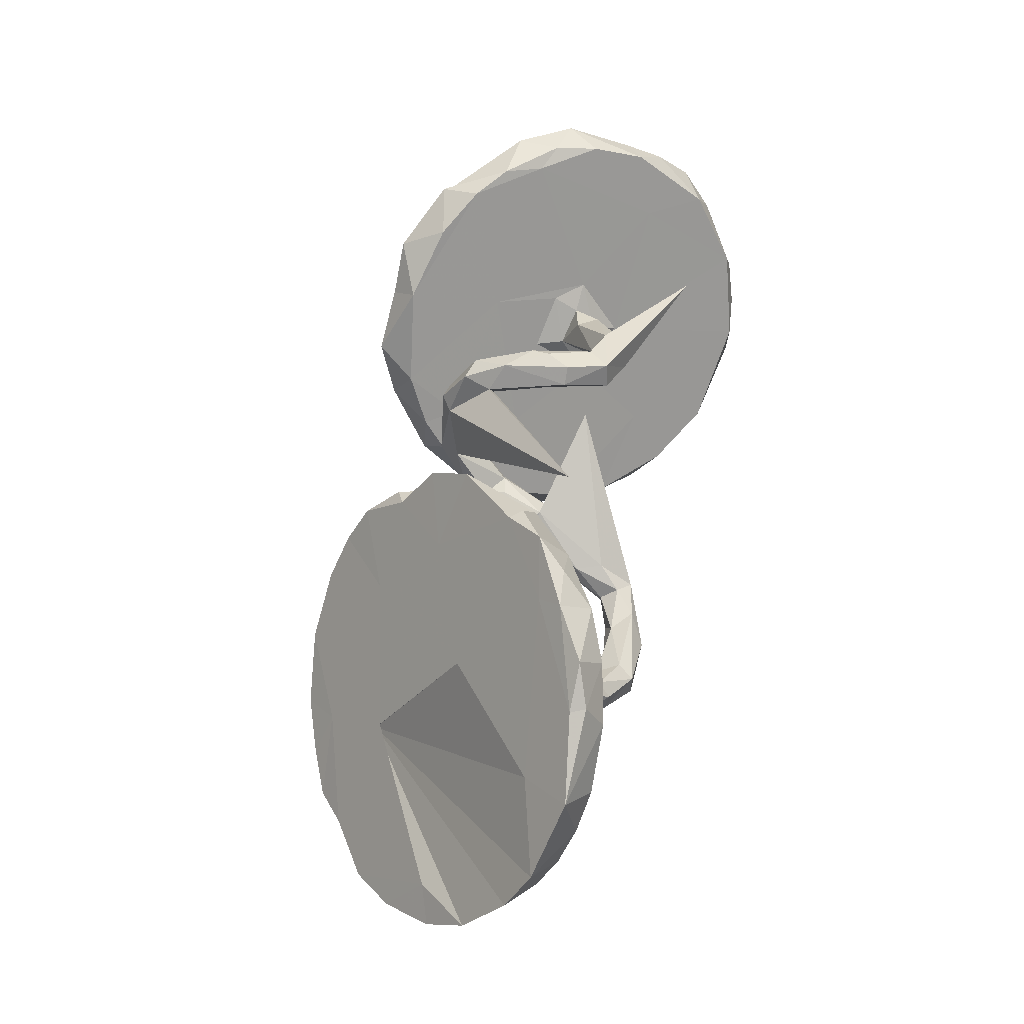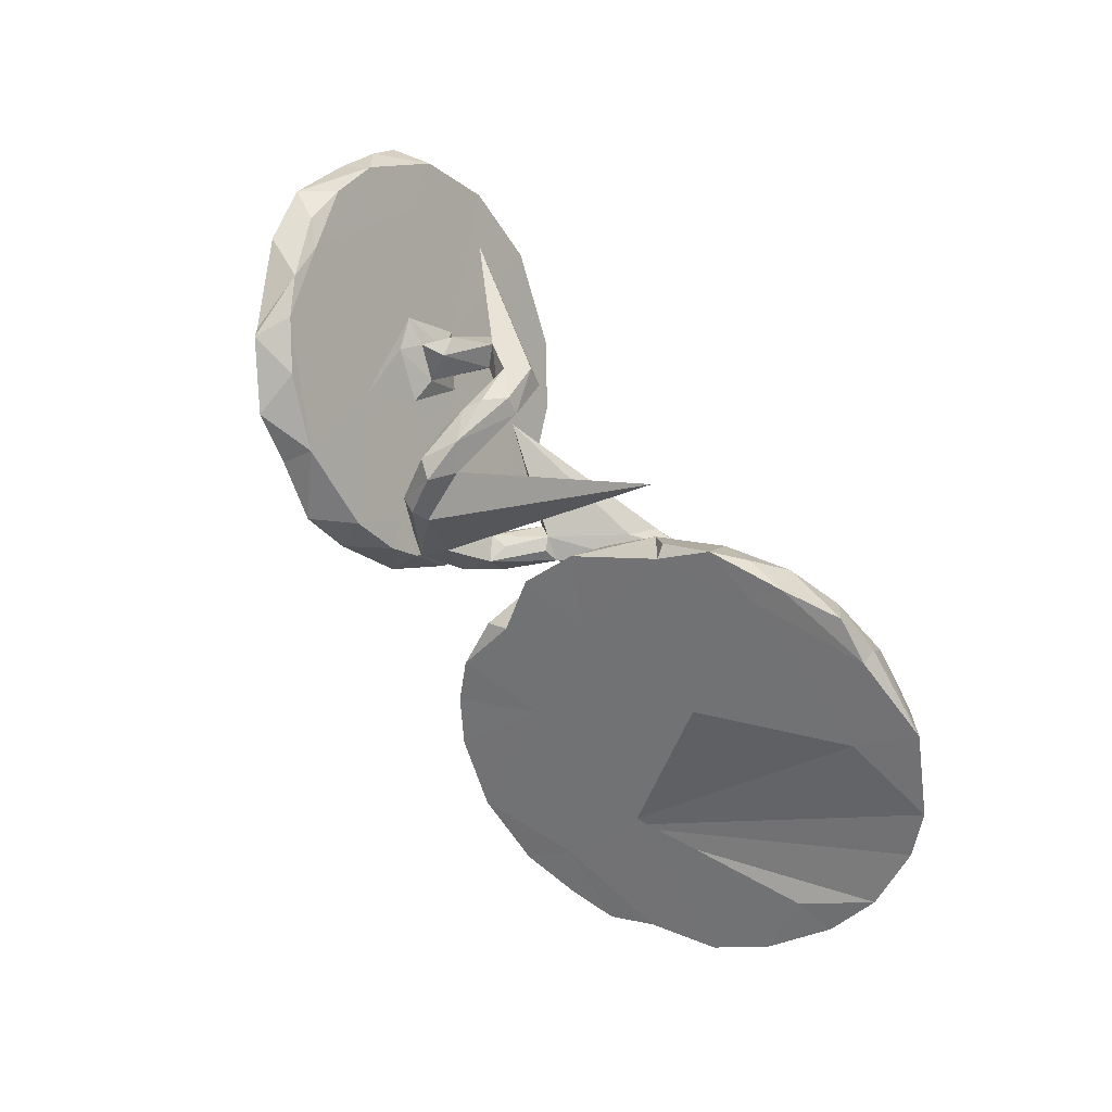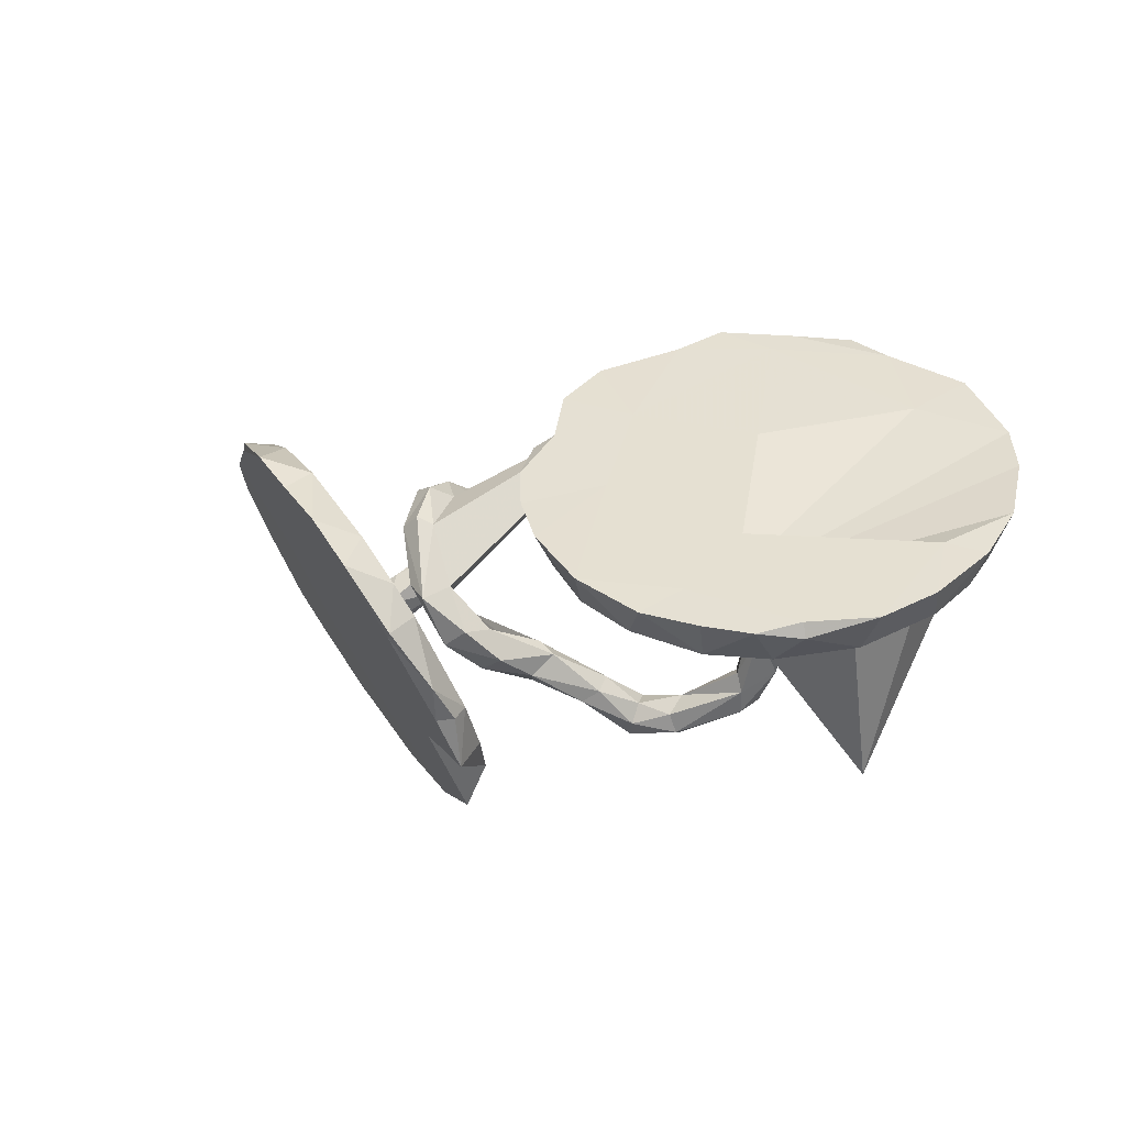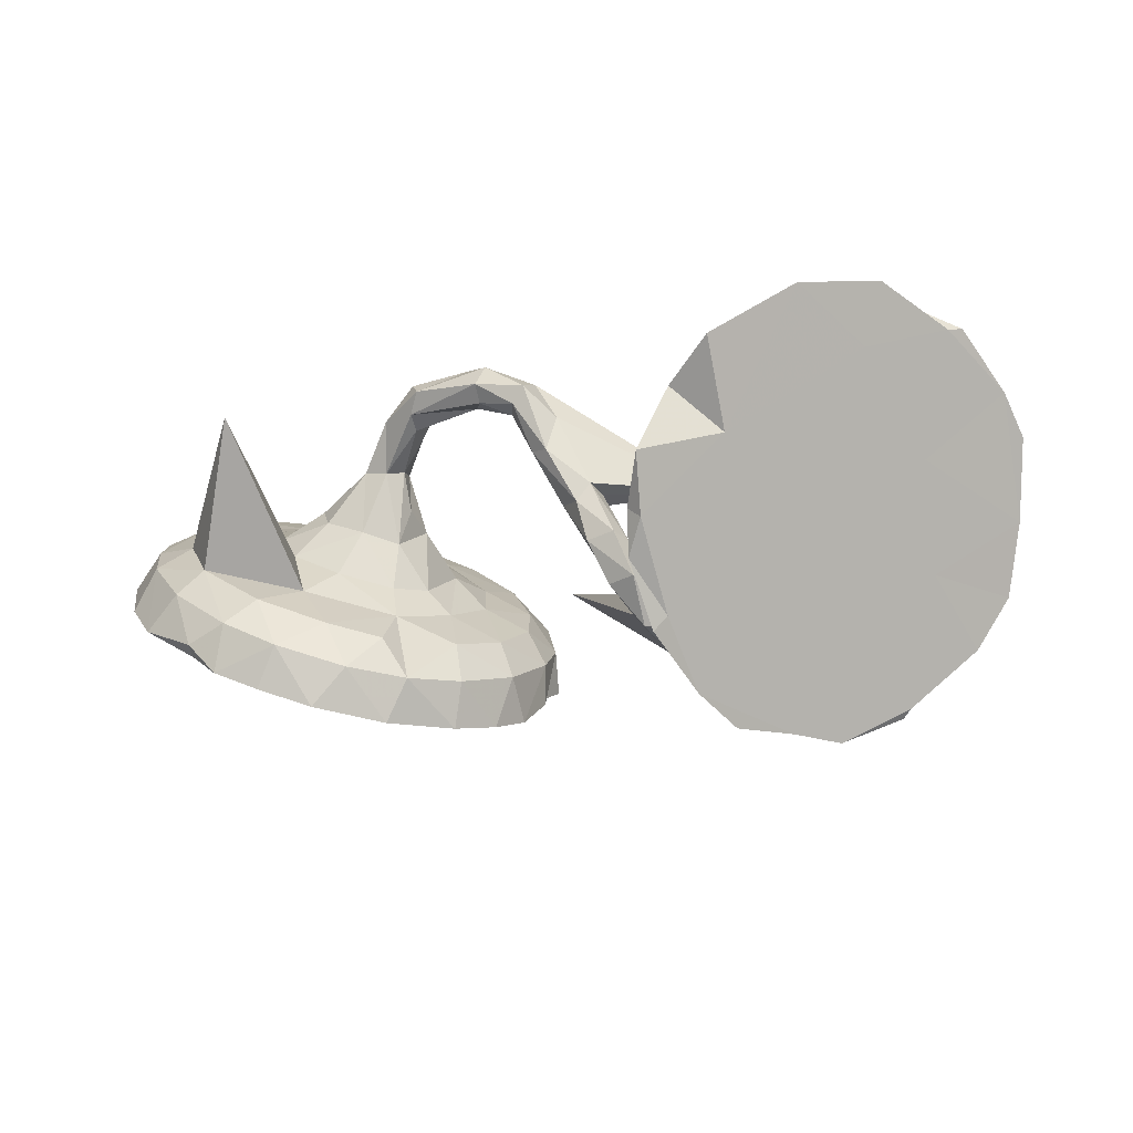
<metadata>
{"format":"obj","ext":"obj","renderer":"f3d","projection":"perspective","resolution":1024,"background":"white","views":[{"elev":59.5,"azim":-77.1,"up":"+Y"},{"elev":67.4,"azim":-124.2,"up":"+Y"},{"elev":-15.9,"azim":-143.1,"up":"+Y"},{"elev":-28.7,"azim":18.0,"up":"+Z"}]}
</metadata>
<code>
v -0.5303 -0.266 -0.327
v -0.4322 -0.2356 -0.3636
v -0.4873 -0.2942 -0.2545
v -0.6126 -0.2846 -0.2898
v -0.3641 -0.2429 -0.2942
v -0.4793 -0.188 -0.2981
v -0.2679 -0.1769 -0.302
v -0.6696 -0.2888 -0.2242
v -0.5909 -0.3069 -0.1993
v -0.313 -0.1605 -0.3806
v 0.2226 -0.2963 -0.1084
v 0.2036 -0.1579 -0.2698
v -0.5362 -0.282 -0.1452
v -0.6737 -0.2628 -0.2362
v -0.3125 -0.1986 -0.2213
v 0.196 -0.2908 -0.08332
v -0.2137 -0.06356 -0.3644
v 0.1851 -0.2494 -0.1625
v 0.2372 -0.3705 -0.01369
v 0.292 -0.3396 0.1313
v -0.6653 -0.2627 -0.05088
v 0.1925 -0.2641 -0.05679
v -0.708 -0.2858 -0.1089
v 0.3648 -0.1943 -0.05461
v 0.1849 -0.1168 -0.2202
v 0.2314 -0.1578 -0.2423
v -0.4069 -0.2491 -0.1995
v -0.1915 -0.09398 -0.2826
v 0.2537 -0.03353 -0.3462
v 0.2034 -0.0586 -0.262
v 0.249 0.03272 -0.3038
v -0.2752 0.05249 -0.2336
v 0.3028 0.05704 -0.384
v 0.3833 -0.4042 0.1851
v 0.1686 -0.1619 -0.1492
v 0.4449 0.005696 -0.172
v 0.2065 -0.04892 -0.2096
v 0.1167 -0.145 -0.1517
v 0.1419 -0.1961 -0.06841
v 0.247 -0.06196 -0.2072
v 0.2137 -0.06893 -0.1736
v -0.7796 -0.2557 -0.1639
v 0.2363 -0.3136 0.04334
v 0.08858 -0.1902 -0.07754
v 0.09681 -0.1316 -0.1011
v 0.2991 -0.1282 -0.07925
v -0.4767 -0.2103 -0.1011
v -0.3149 -0.131 -0.1419
v 0.07325 -0.2071 0.001195
v 0.1799 -0.06621 -0.1411
v 0.1604 -0.1515 -0.07378
v -0.1598 0.01401 -0.3354
v -0.8432 -0.2071 -0.08491
v -0.796 -0.2202 -0.003844
v 0.4331 -0.2267 0.1739
v 0.3672 0.1793 -0.3223
v 0.05602 -0.1398 0.006159
v 0.02646 -0.2475 0.1003
v 0.3926 0.142 -0.3722
v -0.5227 -0.06925 -0.1757
v -0.7314 -0.1991 0.04283
v 0.1005 -0.2054 0.03694
v 0.1403 -0.1255 -0.06804
v 0.4003 -0.3275 0.2415
v 0.1673 -0.08464 -0.2182
v -0.4302 -0.1561 -0.04229
v 0.1058 -0.1265 -0.05973
v 0.1368 -0.0557 -0.1741
v -0.007576 -0.2298 0.1113
v 0.2294 0.07137 -0.2077
v 0.03449 -0.1668 0.01903
v 0.0765 -0.1329 0.0261
v -0.1267 0.01314 -0.2346
v 0.1101 -0.156 0.03589
v -0.004212 -0.2958 0.2207
v 0.2425 0.07893 -0.1804
v -0.288 -0.04046 -0.04566
v 0.4458 0.1018 -0.1541
v 0.286 -0.03295 0.0823
v 0.5101 -0.2799 0.3155
v -0.1188 0.3601 0.1214
v -0.02921 -0.2833 0.1917
v -0.1015 -0.2701 0.2157
v -0.1282 0.0873 -0.2982
v -0.3355 -0.1031 -0.06436
v 0.4435 -0.08783 0.04074
v -0.01012 -0.1964 0.1298
v 0.4678 0.2197 -0.3684
v -0.2427 -0.02865 -0.1025
v -0.09968 -0.3013 0.2399
v 0.3796 -0.2789 0.05019
v 0.5958 0.2806 -0.2883
v -0.5515 -0.4447 0.1664
v -0.8231 -0.1001 -0.01197
v -0.39 -0.1419 0.05066
v 0.5494 -0.07686 0.03094
v 0.4829 0.2662 -0.2814
v -0.8923 -0.1242 0.01382
v -0.4672 -0.1392 0.08643
v 0.5425 -0.3455 0.3027
v -0.2047 -0.09184 -0.2016
v 0.04452 -0.2394 0.1731
v 0.2236 0.06074 -0.1446
v 0.4301 -0.005489 -0.05915
v 0.1892 0.08403 -0.2142
v 0.2398 0.105 -0.1206
v -0.5266 -0.1576 0.01159
v -0.7643 -0.08744 0.1537
v -0.04379 -0.2434 0.1927
v 0.4695 -0.03086 0.03659
v -0.03024 -0.2191 0.2265
v -0.8272 -0.1578 0.06908
v 0.6337 -0.1894 0.2425
v -0.0832 -0.2924 0.2803
v -0.1505 0.006951 -0.1584
v -0.5798 -0.1182 0.07643
v 0.002736 -0.2446 0.2519
v 0.007409 -0.1927 0.1821
v -0.3398 -0.1539 0.169
v 0.1644 0.0684 -0.1944
v -0.1089 0.1575 -0.2317
v 0.2419 0.1627 -0.1531
v -0.1305 0.1119 -0.08754
v 0.1839 0.1499 -0.1104
v -0.3302 -0.09777 0.03632
v -0.2323 -0.2721 0.2679
v -0.255 -0.2424 0.2368
v 0.4508 -0.006996 -0.005749
v -0.1211 -0.2303 0.2313
v 0.5372 -0.04142 0.09817
v 0.5129 0.06336 -0.03624
v 0.5105 0.03556 0.01253
v -0.2097 0.07786 -0.04047
v 0.5795 0.2905 -0.3021
v -0.8402 -0.09942 0.122
v 0.6811 -0.2387 0.3487
v -0.1318 -0.2576 0.3034
v -0.2567 -0.2076 0.2211
v 0.5021 -0.008221 0.05539
v 0.4505 0.06652 0.02758
v -0.0754 -0.2283 0.2687
v -0.3101 -0.1333 0.1777
v -0.2452 -0.2002 0.3011
v -0.2526 -0.2447 0.3015
v -0.263 -0.1583 0.229
v -0.3867 -0.1487 0.1811
v -0.3024 -0.02344 0.09698
v 0.5698 0.3062 -0.2269
v -0.3226 -0.2077 0.2549
v 0.1992 0.1576 -0.1669
v -0.6581 -0.05185 0.1415
v 0.4794 0.05979 0.06647
v -0.225 -0.1862 0.2683
v -0.1541 0.1917 -0.006432
v -0.1438 0.1796 -0.2146
v -0.3104 -0.08911 0.1136
v 0.2675 0.1386 -0.04153
v 0.2052 0.112 -0.1063
v -0.09815 0.1277 -0.1596
v 0.3851 0.03863 0.1047
v 0.5627 0.065 0.01658
v -0.4654 0.1683 -0.02147
v 0.7005 0.01677 0.1034
v -0.1065 0.2152 -0.08972
v -0.3217 -0.1482 0.2638
v -0.3197 -0.08418 0.2004
v 0.2713 0.1614 -0.08507
v -0.4965 -0.09861 0.1374
v -0.3748 -0.05317 0.2073
v -0.3058 -0.1217 0.2386
v -0.3932 -0.1111 0.216
v 0.6324 0.321 -0.1762
v 0.7398 -0.1238 0.3427
v -0.5743 0.01098 0.1739
v 0.6642 -0.1475 0.3526
v 0.7799 -0.09744 0.3115
v 0.6812 0.1616 -0.06847
v 0.2207 0.1956 -0.08421
v -0.8363 -0.03975 0.169
v 0.297 0.1381 0.05638
v 0.2712 0.195 -0.03671
v 0.7259 0.3169 -0.08307
v 0.228 0.1346 0.00855
v -0.3527 0.02987 0.1541
v -0.4868 -0.1756 -0.2001
v 0.3363 0.1014 0.153
v 0.3069 0.1019 0.1089
v 0.7318 0.3115 -0.1674
v 0.8049 -0.07697 0.3212
v 0.4162 0.08455 0.1365
v 0.8038 0.2973 -0.06992
v -0.4805 -0.04537 0.177
v -0.4223 0.01857 0.1876
v 0.3597 0.1037 0.07783
v 0.3098 0.175 0.08163
v 0.2387 0.2052 0.04628
v -0.1192 0.2751 -0.1535
v 0.8474 0.2239 0.05359
v 0.2632 0.2059 -0.000298
v 0.2567 0.138 0.1289
v 0.8596 0.05282 0.2468
v 0.673 0.3025 -0.1062
v 0.7634 -0.006085 0.316
v 0.2133 0.1765 0.04613
v 0.6429 0.02145 0.239
v -0.2736 0.07194 0.03831
v 0.7998 0.2479 0.09164
v 0.7597 0.2958 -0.002997
v 0.3803 0.1446 0.1012
v -0.2433 0.163 0.04915
v 0.8535 0.1978 0.1278
v 0.7346 0.1412 0.13
v -0.1487 0.2893 0.00466
v 0.8794 0.1301 0.1872
v -0.7284 0.0479 0.2393
v 0.2778 0.1807 0.1239
v -0.3504 0.2066 0.1539
v -0.8187 0.03258 0.2165
v 0.811 0.1272 0.231
v -0.2489 0.2271 -0.1103
v -0.8523 0.1554 0.2114
v -0.3619 0.1328 0.1403
v -0.8874 0.07367 0.1699
v -0.4699 0.103 0.1868
v -0.7892 0.09916 0.2506
v -0.1487 0.3482 -0.07526
v -0.6903 0.2225 0.1632
v -0.6204 0.08509 0.2214
v -0.2212 0.2742 0.09725
v -0.4102 0.3953 0.1255
v -0.2007 0.3422 0.07324
v -0.5065 0.1679 0.219
v -0.2403 0.409 0.05733
v -0.6729 0.134 0.2725
v -0.7481 0.163 0.2744
v -0.2936 0.3694 0.1572
v -0.7522 0.2852 0.2515
v -0.6084 0.3653 0.2268
v -0.322 0.3012 0.1841
v -0.6924 0.2232 0.2889
v -0.2565 0.4019 0.0343
v -0.426 0.2853 0.2393
v -0.5538 0.2354 0.28
v -0.3099 0.4469 0.1042
v -0.5908 0.3037 0.2876
v -0.4334 0.4307 0.1701
v -0.3562 0.4207 0.161
v -0.49 0.3493 0.2632
v -0.5974 0.3702 0.2548
v -0.3984 0.3755 0.2236
v -0.5306 0.4168 0.2277
v -0.9072 -0.03723 0.09105
f 231 239 229
f 217 229 239
f 213 231 229
f 236 239 231
f 240 235 234
f 225 234 235
f 243 240 234
f 237 235 240
f 235 221 225
f 218 225 221
f 237 221 235
f 227 221 237
f 243 232 242
f 217 242 232
f 248 243 242
f 228 232 243
f 244 236 231
f 250 239 236
f 247 250 236
f 242 239 250
f 217 239 242
f 248 242 250
f 245 243 248
f 228 243 234
f 245 240 243
f 244 231 233
f 241 233 231
f 241 244 233
f 247 236 244
f 230 244 241
f 220 230 241
f 246 244 230
f 246 247 244
f 238 246 230
f 238 230 227
f 162 227 230
f 237 238 227
f 249 238 237
f 245 237 240
f 246 250 247
f 251 248 250
f 249 245 248
f 249 237 245
f 251 250 246
f 251 249 248
f 238 249 251
f 251 246 238
f 22 25 18
f 12 18 25
f 16 22 18
f 40 25 22
f 12 26 18
f 11 18 26
f 29 26 12
f 11 16 18
f 19 22 16
f 24 11 26
f 36 24 26
f 91 11 24
f 11 19 16
f 43 22 19
f 91 19 11
f 20 43 19
f 46 22 43
f 96 91 24
f 20 19 91
f 34 20 91
f 100 34 91
f 64 20 34
f 14 4 8
f 9 8 4
f 42 14 8
f 6 4 14
f 1 4 6
f 60 6 14
f 3 9 4
f 23 8 9
f 1 3 4
f 13 9 3
f 2 1 6
f 2 3 1
f 10 2 6
f 5 3 2
f 10 5 2
f 27 3 5
f 32 10 6
f 5 10 7
f 17 7 10
f 15 5 7
f 48 47 27
f 13 27 47
f 15 48 27
f 66 47 48
f 59 29 33
f 31 33 29
f 56 59 33
f 36 29 59
f 30 31 29
f 56 33 31
f 31 30 40
f 25 40 30
f 78 31 40
f 45 68 38
f 65 38 68
f 44 45 38
f 63 68 45
f 35 38 65
f 120 65 68
f 37 35 65
f 70 37 65
f 41 35 37
f 44 38 35
f 76 41 37
f 51 35 41
f 12 25 30
f 36 26 29
f 71 45 44
f 39 44 35
f 51 39 35
f 49 44 39
f 50 51 41
f 62 39 51
f 40 22 46
f 78 40 46
f 62 49 39
f 71 44 49
f 55 46 43
f 55 43 20
f 64 55 20
f 3 27 13
f 21 13 47
f 96 24 36
f 107 66 95
f 85 95 66
f 99 107 95
f 47 66 107
f 112 54 61
f 21 61 54
f 108 112 61
f 98 54 112
f 150 70 105
f 65 105 70
f 120 150 105
f 122 70 150
f 125 95 85
f 77 125 85
f 119 95 125
f 97 88 56
f 59 56 88
f 148 97 56
f 134 88 97
f 92 88 134
f 148 134 97
f 115 89 101
f 48 101 89
f 73 115 101
f 133 89 115
f 77 48 89
f 206 77 89
f 85 48 77
f 66 48 85
f 147 125 77
f 116 93 107
f 47 107 93
f 99 116 107
f 151 93 116
f 108 61 93
f 21 93 61
f 151 108 93
f 115 73 159
f 84 159 73
f 123 115 159
f 164 123 159
f 133 115 123
f 135 112 108
f 135 98 112
f 53 54 98
f 52 84 73
f 121 159 84
f 155 121 84
f 164 159 121
f 32 155 84
f 164 121 155
f 162 32 60
f 6 60 32
f 185 162 60
f 220 32 162
f 185 60 94
f 42 94 60
f 252 185 94
f 176 136 113
f 100 113 136
f 163 176 113
f 173 136 176
f 175 80 136
f 100 136 80
f 173 175 136
f 55 80 175
f 42 8 23
f 54 42 23
f 17 10 32
f 52 17 32
f 28 7 17
f 101 7 28
f 52 28 17
f 21 9 13
f 23 9 21
f 54 23 21
f 15 27 5
f 48 15 7
f 101 48 7
f 12 30 29
f 60 14 42
f 93 21 47
f 78 56 31
f 105 65 120
f 70 76 37
f 122 76 70
f 81 120 68
f 148 56 78
f 36 59 88
f 92 36 88
f 68 63 50
f 51 50 63
f 81 68 50
f 67 63 45
f 103 50 41
f 103 41 76
f 106 103 76
f 81 50 103
f 72 67 57
f 45 57 67
f 71 72 57
f 63 67 72
f 74 63 72
f 71 57 45
f 74 51 63
f 104 78 46
f 86 104 46
f 131 78 104
f 69 71 49
f 58 69 49
f 87 71 69
f 79 74 72
f 62 51 74
f 79 62 74
f 55 86 46
f 128 104 86
f 82 69 58
f 75 82 58
f 109 69 82
f 102 58 62
f 49 62 58
f 79 102 62
f 75 58 102
f 172 92 134
f 168 116 99
f 146 99 95
f 124 120 81
f 81 103 158
f 106 158 103
f 124 81 158
f 183 158 106
f 217 210 229
f 154 229 210
f 222 210 217
f 234 215 228
f 108 228 215
f 225 215 234
f 133 154 210
f 213 229 154
f 164 213 154
f 225 218 215
f 108 215 218
f 213 164 226
f 197 226 164
f 231 213 226
f 226 197 220
f 155 220 197
f 241 226 220
f 231 226 241
f 162 230 220
f 227 162 185
f 221 227 185
f 223 221 185
f 221 223 218
f 179 218 223
f 217 232 224
f 228 224 232
f 222 217 224
f 167 76 122
f 178 122 150
f 177 36 92
f 146 95 119
f 142 119 125
f 72 71 87
f 118 72 87
f 118 79 72
f 127 90 126
f 114 126 90
f 149 127 126
f 83 90 127
f 129 83 127
f 138 129 127
f 109 83 129
f 82 90 83
f 109 87 69
f 111 87 109
f 118 87 111
f 117 118 111
f 117 79 118
f 128 86 110
f 130 110 86
f 160 128 110
f 131 104 128
f 163 96 36
f 177 163 36
f 113 96 163
f 75 114 90
f 137 126 114
f 82 75 90
f 117 114 75
f 111 109 129
f 141 111 129
f 82 83 109
f 102 79 117
f 75 102 117
f 166 170 145
f 153 145 170
f 142 166 145
f 169 170 166
f 180 183 157
f 106 157 183
f 167 180 157
f 187 183 180
f 148 78 202
f 161 202 78
f 172 148 202
f 191 177 188
f 92 188 177
f 182 191 188
f 198 177 191
f 172 188 92
f 165 143 170
f 153 170 143
f 169 165 170
f 149 143 165
f 138 145 153
f 141 153 143
f 144 143 149
f 171 149 165
f 160 187 194
f 180 194 187
f 128 160 194
f 186 187 160
f 209 140 194
f 128 194 140
f 180 209 194
f 152 140 209
f 131 161 78
f 212 202 161
f 190 186 160
f 200 187 186
f 209 190 152
f 139 152 190
f 205 190 209
f 132 140 152
f 160 139 190
f 132 152 139
f 110 139 160
f 130 212 161
f 208 202 212
f 139 130 161
f 203 212 130
f 198 163 177
f 201 163 198
f 175 203 130
f 219 212 203
f 55 175 130
f 173 203 175
f 201 176 163
f 189 203 173
f 189 176 201
f 203 189 201
f 173 176 189
f 138 142 145
f 156 166 142
f 130 86 55
f 184 169 166
f 147 184 166
f 193 169 184
f 196 199 178
f 181 178 199
f 204 196 178
f 195 199 196
f 195 180 181
f 167 181 180
f 199 195 181
f 209 180 195
f 216 195 196
f 204 216 196
f 209 195 216
f 200 216 204
f 183 200 204
f 186 216 200
f 171 169 193
f 222 193 184
f 206 184 147
f 77 206 147
f 222 184 206
f 224 193 222
f 193 192 171
f 168 171 192
f 174 192 193
f 165 169 171
f 224 174 193
f 168 192 174
f 210 222 206
f 133 210 206
f 228 174 224
f 228 151 174
f 116 174 151
f 108 151 228
f 123 164 154
f 218 179 108
f 135 108 179
f 155 197 164
f 223 252 179
f 135 179 252
f 185 252 223
f 219 211 207
f 198 207 211
f 212 219 207
f 214 211 219
f 208 212 207
f 113 91 96
f 80 55 64
f 100 80 64
f 34 100 64
f 53 94 42
f 54 53 42
f 98 94 53
f 73 28 52
f 101 28 73
f 113 100 91
f 139 110 130
f 252 94 98
f 52 32 84
f 220 155 32
f 171 146 149
f 119 149 146
f 168 146 171
f 125 156 142
f 147 166 156
f 119 142 138
f 127 119 138
f 127 149 119
f 172 134 148
f 124 178 150
f 181 122 178
f 182 188 172
f 202 182 172
f 106 167 157
f 122 181 167
f 124 158 183
f 204 124 183
f 178 124 204
f 125 147 156
f 120 124 150
f 174 116 168
f 123 154 133
f 89 133 206
f 98 135 252
f 144 149 126
f 129 138 153
f 132 128 140
f 132 131 128
f 132 161 131
f 137 143 144
f 137 144 126
f 137 141 143
f 129 153 141
f 132 139 161
f 117 141 137
f 117 137 114
f 117 111 141
f 168 99 146
f 167 106 76
f 187 200 183
f 208 182 202
f 208 191 182
f 207 198 191
f 219 203 201
f 214 219 201
f 198 214 201
f 211 214 198
f 208 207 191
f 216 205 209
f 186 190 205
f 216 186 205

</code>
